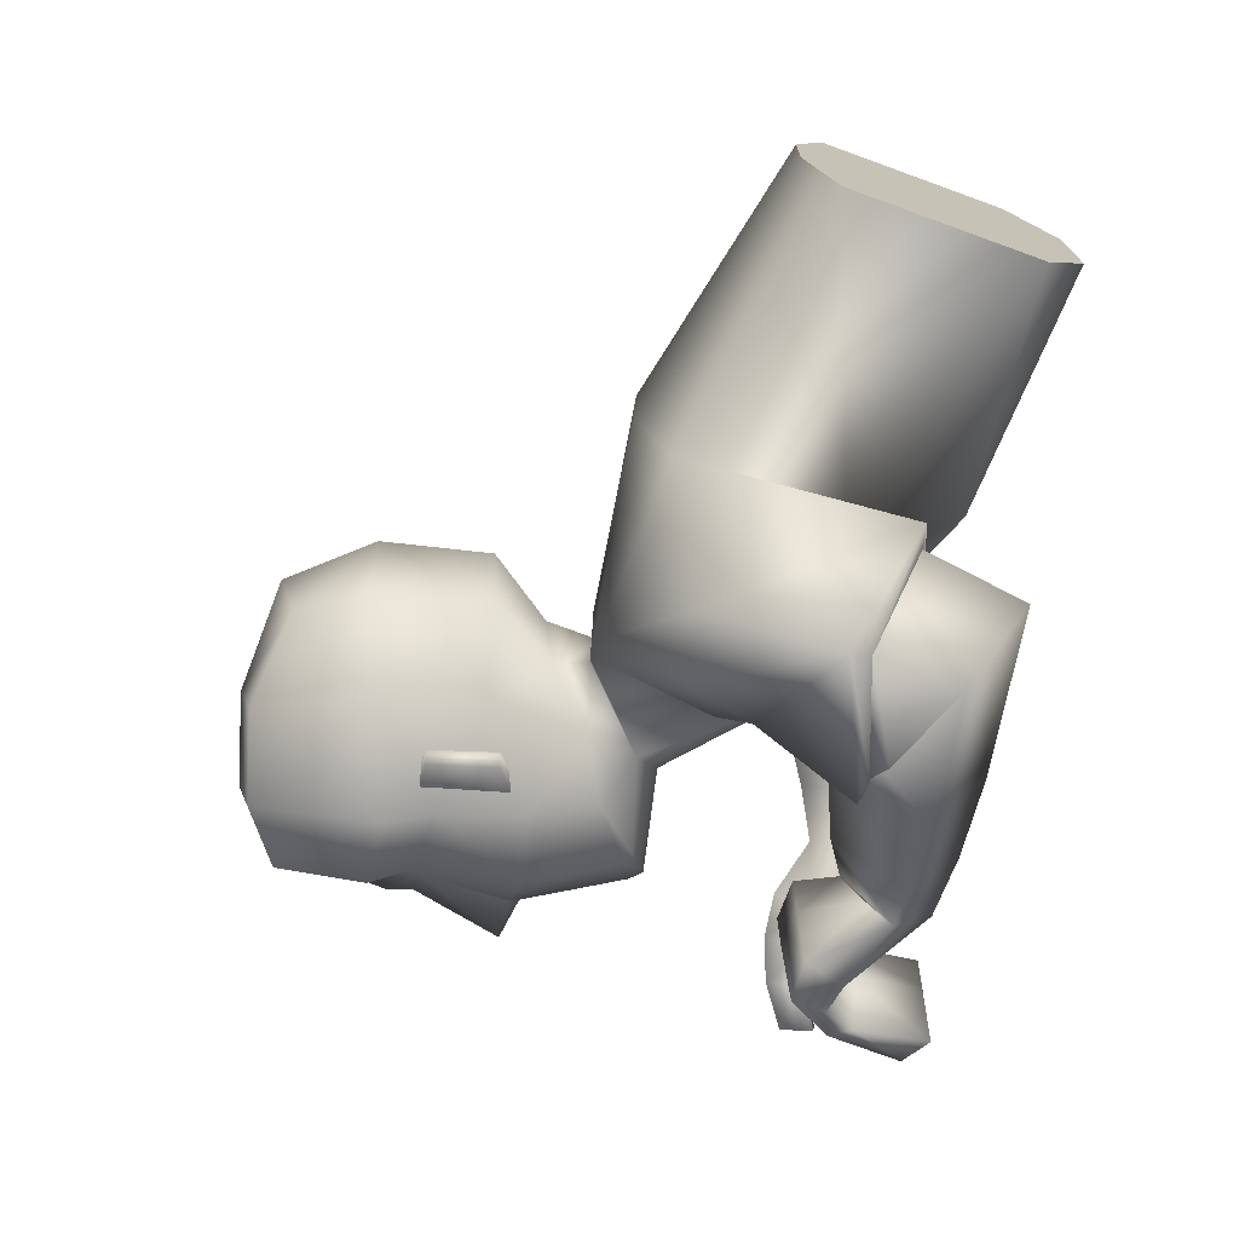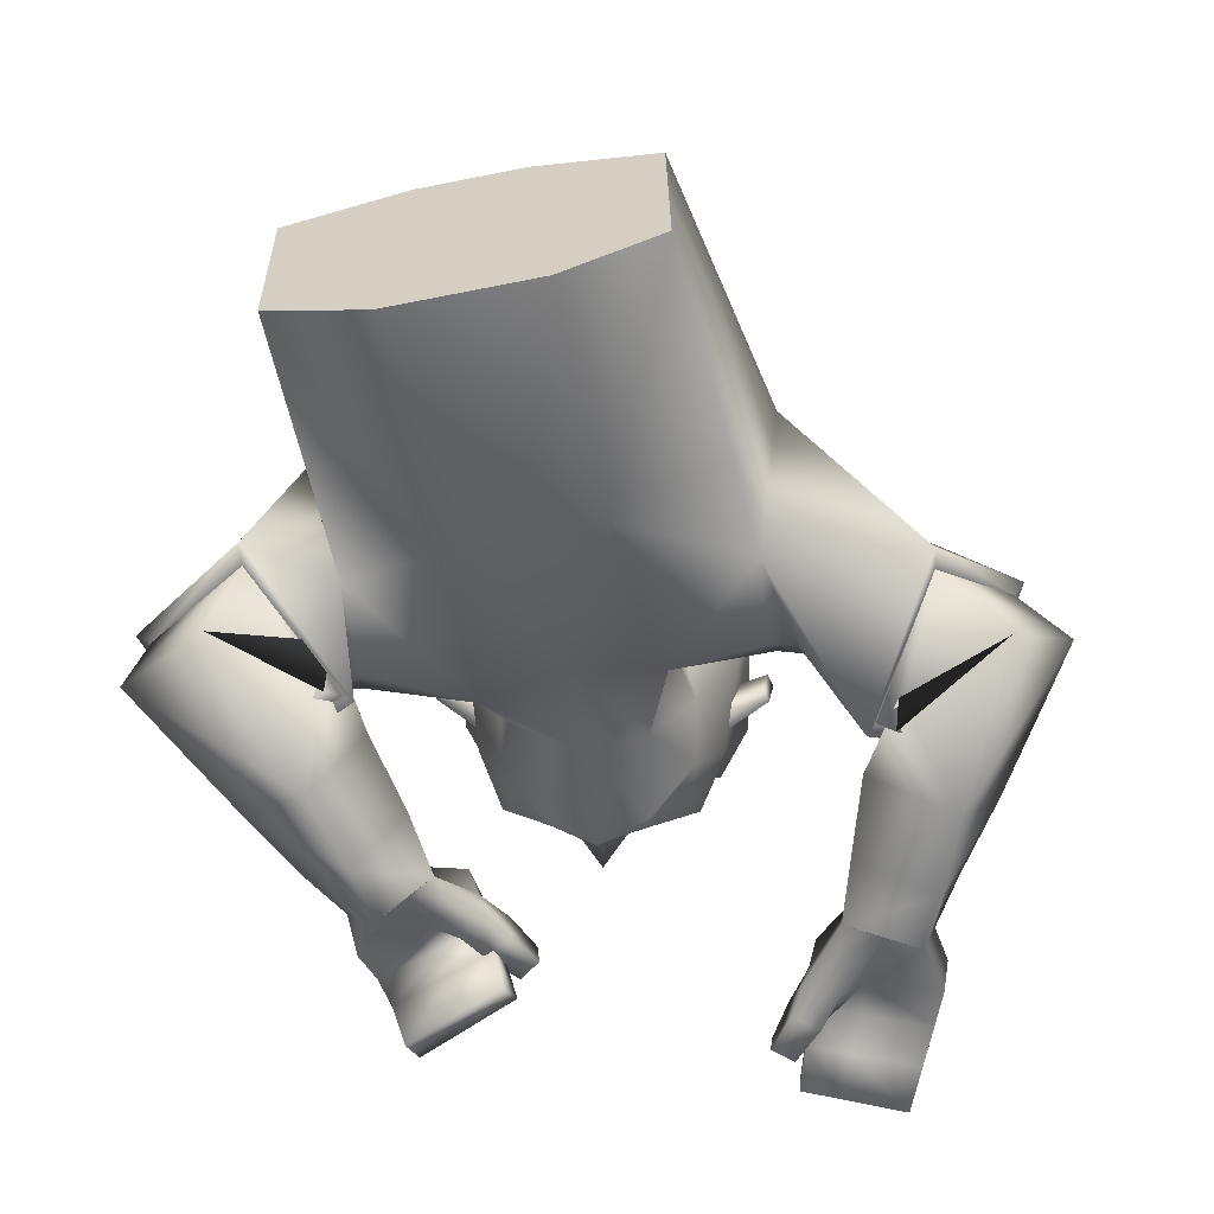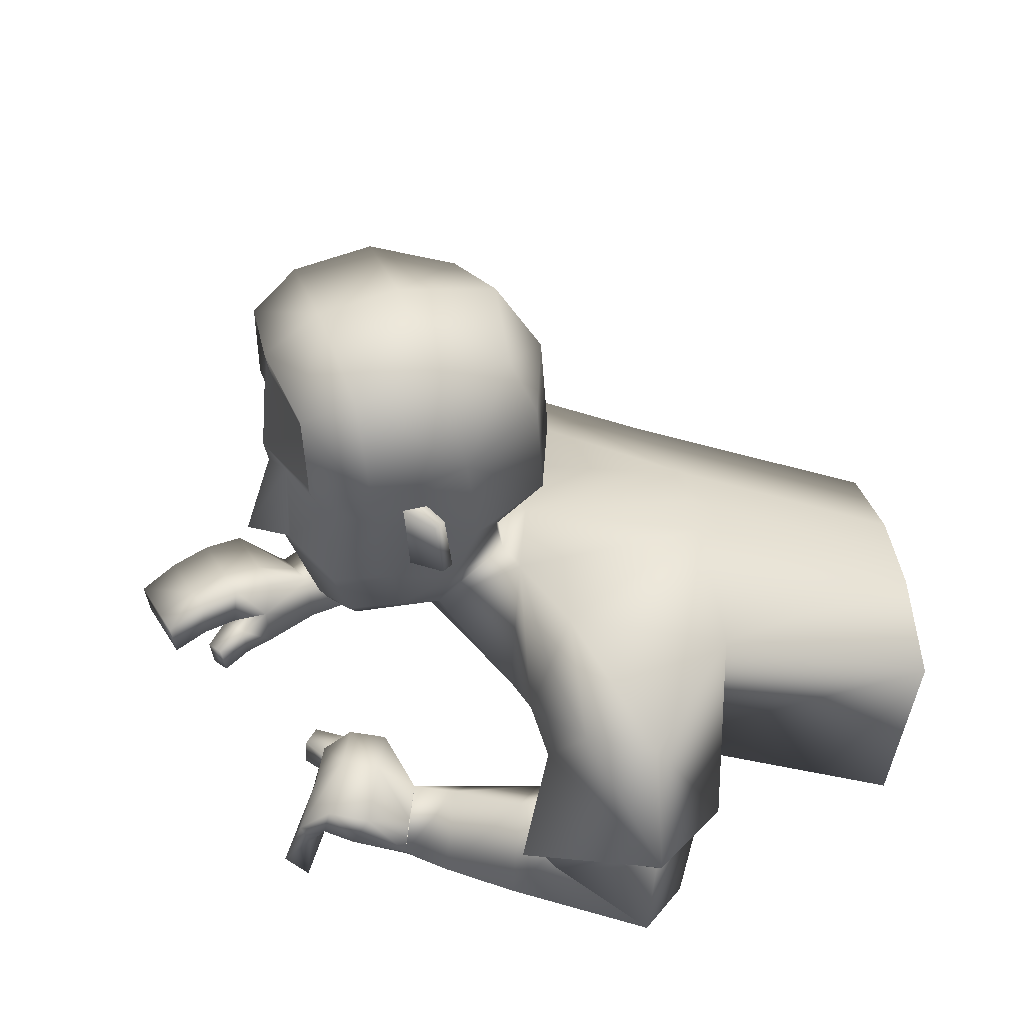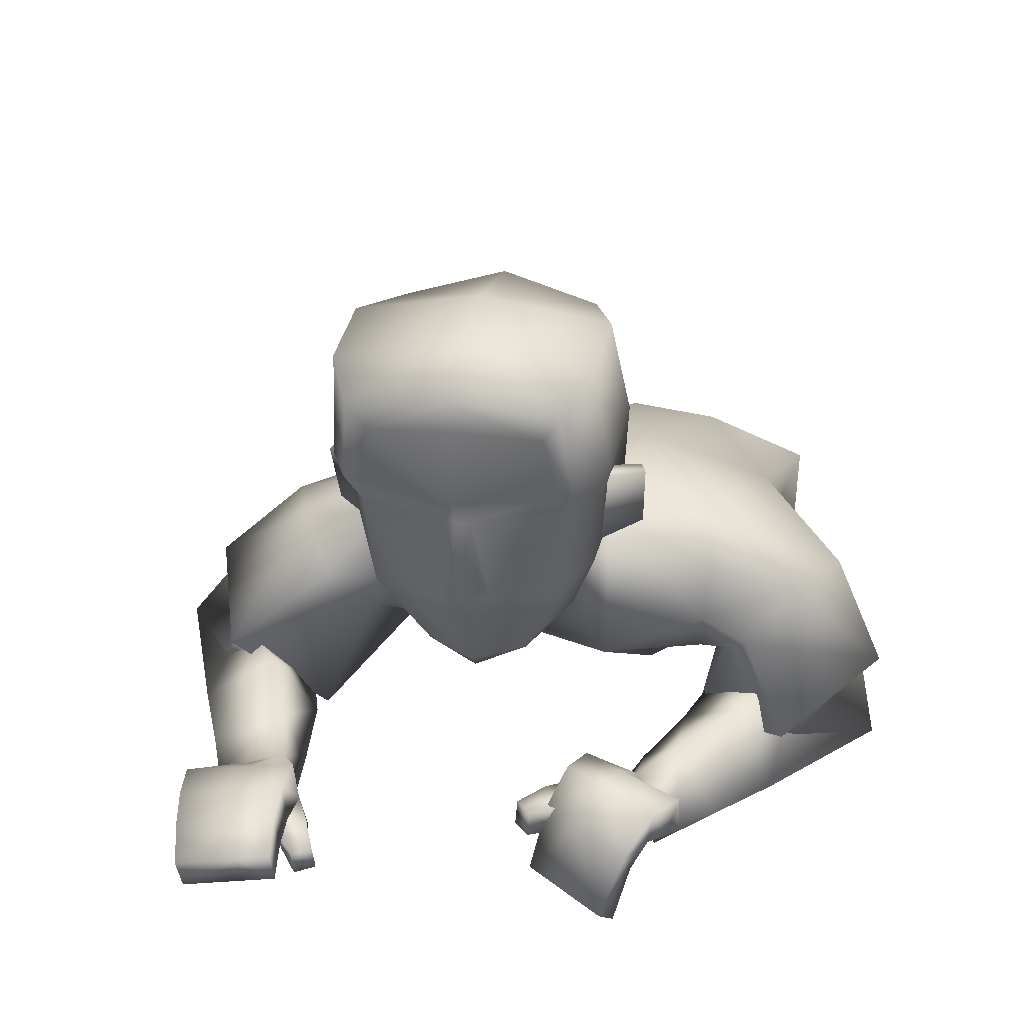
<metadata>
{"format":"obj","ext":"obj","renderer":"f3d","projection":"perspective","resolution":1024,"background":"white","views":[{"elev":-73.6,"azim":-100.2,"up":"+Z"},{"elev":-69.9,"azim":-77.4,"up":"+Y"},{"elev":39.6,"azim":174.9,"up":"+Y"},{"elev":30.2,"azim":115.3,"up":"+Y"}]}
</metadata>
<code>
v -0.01648 0.2789 0.1687
v 0.03498 0.1821 0.1634
v -0.08073 0.08793 0.1681
v -0.151 0.2317 0.2042
v 0.004187 0.2875 0.08492
v 0.01385 0.1345 0.07619
v -0.1534 0.02706 0.06556
v -0.1793 0.2875 0.05306
v 0.3938 0.05014 0.1959
v 0.3616 0.06317 0.1106
v 0.3569 0.03472 0.1091
v 0.3884 0.02194 0.1927
v 0.03444 0.07509 0.3935
v -0.01369 -0.008152 0.342
v 0.03075 0.02182 0.2501
v 0.07376 0.103 0.3083
v 0.3215 0.03773 0.1115
v 0.2682 0.01379 0.1583
v 0.3091 0.04105 0.09571
v 0.2558 0.02232 0.1306
v 0.2305 0.4689 0.06161
v 0.1787 0.2257 0.02665
v 0.04787 0.3051 0.0812
v 0.09796 0.2145 0.04361
v 0.2169 0.3032 0.06515
v 0.2362 0.4181 0.07043
v 0.01138 0.3628 0.1073
v 0.03571 0.2632 0.07315
v 0.1822 0.3791 0.1069
v 0.09979 0.2703 0.08534
v 0.1506 0.2555 0.07346
v 0.157 0.3219 0.09501
v 0.2227 0.3886 0.07202
v 0.2236 0.3887 -0.00932
v 0.2307 0.3187 -0.003395
v -0.05493 0.05164 0.2973
v 0.1039 0.1026 0.2954
v 0.007512 0.1254 0.358
v 0.0495 0.02701 0.2294
v -0.07306 0.04775 0.3008
v 0.1214 0.1109 0.2941
v 0.005406 0.1438 0.3691
v 0.05473 0.01707 0.2205
v 0.286 0.07178 0.2484
v 0.2588 0.05409 0.1374
v 0.2922 0.03375 0.2401
v 0.2519 0.08746 0.147
v 0.2333 -0.001889 0.2299
v 0.2122 0.06168 0.1827
v 0.2085 0.0187 0.171
v 0.2383 0.04057 0.2428
v 0.2216 0.008363 0.2011
v 0.3043 0.01616 0.09502
v 0.3729 0.05858 0.1406
v 0.3679 0.03025 0.1383
v 0.2767 0.04418 0.18
v 0.2647 0.08161 0.1849
v 0.3175 0.01262 0.1118
v 0.2256 0.05149 0.2131
v 0.3225 0.07373 0.2331
v 0.3589 0.06583 0.2152
v 0.2925 0.05314 0.1314
v 0.3246 0.04801 0.1214
v 0.3573 0.03571 0.2108
v 0.3256 0.0393 0.2264
v 0.3259 0.08171 0.1252
v 0.289 0.08925 0.1373
v 0.3067 0.04772 0.1715
v 0.337 0.04232 0.1559
v 0.3012 0.08369 0.1726
v 0.3378 0.07477 0.1573
v 0.1889 -0.006656 0.2519
v 0.2015 0.04763 0.2697
v 0.1712 0.07607 0.2056
v 0.1587 0.02222 0.188
v 0.1231 -0.01156 0.2802
v 0.1159 0.101 0.247
v 0.145 0.05362 0.3131
v 0.09223 0.03226 0.2117
v 0.281 0.01992 0.1163
v 0.04939 0.1747 0.2167
v -0.0271 0.2225 0.2894
v 0.2947 0.01427 0.1379
v 0.2837 0.0502 0.1156
v 0.3028 0.04363 0.1424
v 0.1867 0.2315 0.02514
v 0.1282 0.3356 0.1415
v 0.1397 0.3336 0.1444
v 0.1366 0.3904 0.147
v 0.1481 0.3884 0.1498
v 0.1695 0.3093 0.09666
v 0.1681 0.3946 0.1022
v 0.09323 0.3514 0.128
v 0.1351 0.3258 0.08937
v 0.1462 0.3985 0.09658
v 0.195 0.415 0.1185
v 0.107 0.435 0.1389
v 0.1269 0.5302 0.1277
v 0.02403 0.459 0.1231
v 0.2402 0.4216 0.08342
v 0.2008 0.5191 0.1108
v 0.04631 0.5148 0.1139
v 0.2412 0.4955 0.07844
v -0.03947 0.2929 -0.163
v -0.001478 0.1984 -0.18
v -0.1206 0.1218 -0.1603
v -0.1877 0.2645 -0.1742
v -0.003335 0.1335 -0.001204
v -0.01293 0.2922 0.002613
v -0.1805 0.289 0.006132
v -0.1548 0.02856 -0.000346
v 0.00018 0.2915 -0.08029
v 0.009456 0.1382 -0.08004
v -0.1562 0.03006 -0.06625
v -0.1815 0.29 -0.04024
v 0.2451 0.007139 -0.1788
v 0.2148 0.01513 -0.09226
v 0.1934 -0.003013 -0.0991
v 0.2231 -0.01084 -0.184
v -0.09808 0.04932 -0.3354
v -0.1444 0.001948 -0.2488
v -0.08649 0.08541 -0.1729
v -0.05291 0.1376 -0.2631
v 0.2181 0.08271 -0.09298
v 0.168 0.0462 -0.1293
v 0.2075 0.08392 -0.07567
v 0.1551 0.05344 -0.1014
v 0.197 0.4759 -0.09471
v 0.2242 0.4813 -0.01838
v 0.188 0.2157 -0.02239
v 0.008873 0.3268 0.02616
v 0.1597 0.2297 -0.06232
v 0.02052 0.3176 -0.04539
v 0.07829 0.2415 -0.06698
v 0.2597 0.321 -0.03307
v 0.2386 0.4151 -0.02441
v 0.1802 0.3107 -0.1064
v 0.1977 0.426 -0.1094
v -0.03707 0.3766 0.03289
v -0.02348 0.37 -0.05565
v 0.01442 0.2827 0.0171
v 0.01402 0.2896 -0.04656
v 0.1013 0.22 -0.01553
v 0.1329 0.3893 -0.1238
v 0.0649 0.2818 -0.07964
v 0.1154 0.2627 -0.09084
v 0.1954 0.2264 -0.02349
v 0.1137 0.3308 -0.1075
v 0.1842 0.3965 -0.1078
v 0.2344 0.3959 -0.02435
v 0.2183 0.3898 -0.0342
v 0.2211 0.3207 -0.0484
v 0.2274 0.3099 -0.02666
v -0.1638 0.08083 -0.2238
v -0.003371 0.09007 -0.2685
v -0.1073 0.1132 -0.3175
v -0.05119 0.0558 -0.1707
v -0.1828 0.0816 -0.2221
v 0.01483 0.09558 -0.2746
v -0.1096 0.1303 -0.3328
v -0.04584 0.05122 -0.1621
v 0.1602 0.1014 -0.2233
v 0.1503 0.08231 -0.1112
v 0.1762 0.06805 -0.2177
v 0.1386 0.1087 -0.1176
v 0.1223 0.009732 -0.1853
v 0.1123 0.0801 -0.1604
v 0.111 0.04732 -0.1365
v 0.1252 0.0411 -0.2109
v 0.1177 0.02839 -0.162
v 0.2087 0.05865 -0.07386
v 0.2255 0.01231 -0.1228
v 0.2038 -0.005749 -0.1288
v 0.1675 0.0745 -0.1549
v 0.147 0.1059 -0.1571
v 0.22 0.05735 -0.09224
v 0.1193 0.0611 -0.1864
v 0.1973 0.1036 -0.2116
v 0.2268 0.06924 -0.196
v 0.1787 0.08188 -0.1109
v 0.1886 0.05479 -0.1068
v 0.2178 0.05137 -0.1983
v 0.2032 0.07603 -0.209
v 0.1999 0.08456 -0.1042
v 0.1729 0.114 -0.1128
v 0.1903 0.08065 -0.1522
v 0.1983 0.05019 -0.1422
v 0.1816 0.1108 -0.1493
v 0.209 0.07444 -0.1367
v 0.07029 0.000613 -0.192
v 0.08638 0.03789 -0.2344
v 0.07373 0.09716 -0.1875
v 0.05775 0.05999 -0.1455
v 0.000899 -0.002892 -0.2086
v 0.01337 0.1132 -0.225
v 0.02368 0.03886 -0.2689
v -0.01063 0.07023 -0.1618
v 0.1819 0.05747 -0.09067
v -0.01416 0.1741 -0.2209
v -0.108 0.2336 -0.2836
v 0.1945 0.05371 -0.1136
v 0.1777 0.08674 -0.09174
v 0.1948 0.08311 -0.1207
v 0.1677 0.2354 -0.06372
v 0.06865 0.348 -0.1368
v 0.07795 0.3464 -0.1443
v 0.07508 0.4031 -0.1406
v 0.08437 0.4015 -0.148
v 0.1241 0.3187 -0.1151
v 0.1222 0.4041 -0.1124
v 0.04251 0.3619 -0.1089
v 0.09602 0.3339 -0.09304
v 0.1045 0.4071 -0.098
v 0.1404 0.4263 -0.1365
v 0.05213 0.4463 -0.1173
v 0.07661 0.5406 -0.1073
v 0.1052 0.5579 0.01046
v -0.01668 0.4674 -0.06711
v -0.03011 0.4696 0.03551
v 0.1961 0.4307 -0.1225
v 0.1508 0.5294 -0.1231
v 0.008421 0.5226 -0.06314
v 0.01349 0.5406 0.02932
v 0.1792 0.5467 -0.005878
v 0.2309 0.5132 -0.01842
v 0.2004 0.5039 -0.1122
v 0.1092 0.08769 0.31
v 0.05439 0.01369 0.2432
v -0.01731 0.07912 -0.2789
v -0.06234 0.04278 -0.1814
v 0.2259 0.306 -0.02651
v 0.219 0.3202 -0.05134
v 0.2301 0.318 -0.000286
v 0.01148 0.2382 0.1736
v 0.005781 0.1245 0.1584
v 0.01872 0.2203 0.259
v 0.01335 0.1304 0.182
v -0.01876 0.2513 -0.1798
v -0.03173 0.1476 -0.1683
v -0.04575 0.2283 -0.2556
v -0.04184 0.1445 -0.1895
v 0.007512 0.1254 0.358
v -0.05493 0.05164 0.2973
v 0.0495 0.02701 0.2294
v 0.1039 0.1026 0.2954
v -0.1073 0.1132 -0.3175
v -0.1638 0.08083 -0.2238
v -0.05119 0.0558 -0.1707
v -0.003371 0.09007 -0.2685
v 0.2005 0.2527 -0.02343
v 0.2174 0.2961 -0.02513
v 0.2093 0.2853 0.05514
v 0.1771 0.2919 -0.0957
v 0.2208 0.2927 -0.026
v 0.2123 0.2705 -0.02516
v 0.1713 0.2908 -0.09452
v 0.2036 0.2841 0.05632
v 0.1898 0.2903 -0.01948
v -0.3576 -0.01934 0.06888
v -0.359 -0.01784 0.002973
v -0.3955 0.2014 0.05503
v -0.3887 0.1729 0.1614
v -0.3624 0.01781 0.1573
v -0.3964 0.2025 0.00879
v -0.3604 -0.01634 -0.06293
v -0.3974 0.2035 -0.03746
v -0.3953 0.1799 -0.1452
v -0.3689 0.02479 -0.1493
v -0.3576 -0.01934 0.06888
v -0.359 -0.01784 0.002973
v -0.3955 0.2014 0.05503
v -0.3887 0.1729 0.1614
v -0.3604 -0.01634 -0.06293
v -0.3974 0.2035 -0.03746
v -0.3953 0.1799 -0.1452
v -0.3624 0.01781 0.1573
v -0.3964 0.2025 0.00879
v -0.3689 0.02479 -0.1493
f 8 271 272
f 8 4 1
f 269 270 111
f 7 111 108
f 4 272 276
f 5 234 2
f 235 6 2
f 276 269 7
f 109 110 8
f 110 277 271
f 54 55 11
f 63 66 10
f 71 54 10
f 69 55 12
f 230 157 247
f 228 14 243
f 245 227 228
f 243 14 13
f 72 75 50
f 74 73 51
f 75 74 49
f 72 48 51
f 136 129 21
f 29 96 97
f 28 30 23
f 141 28 23
f 143 130 22
f 108 143 24
f 5 28 141
f 6 24 28
f 23 30 93
f 131 23 27
f 130 147 86
f 135 150 34
f 25 33 29
f 95 94 87
f 22 86 31
f 30 31 91
f 24 22 31
f 24 31 30
f 21 103 100
f 150 136 34
f 33 100 96
f 34 233 35
f 34 136 26
f 153 135 35
f 40 36 38
f 43 41 37
f 42 38 37
f 43 244 36
f 3 43 40
f 236 42 41
f 237 41 43
f 82 4 40
f 48 52 56
f 49 59 57
f 50 20 18
f 52 18 56
f 49 47 45
f 46 44 51
f 46 65 60
f 59 51 44
f 80 53 58
f 63 11 55
f 71 61 9
f 12 55 54
f 17 58 53
f 45 20 50
f 84 85 17
f 83 58 17
f 80 84 19
f 57 44 60
f 70 60 61
f 56 45 62
f 62 63 69
f 64 12 9
f 65 64 61
f 56 68 65
f 68 69 64
f 57 70 67
f 70 71 66
f 45 47 67
f 62 67 66
f 78 76 72
f 79 77 74
f 77 78 73
f 76 79 75
f 15 79 76
f 16 13 78
f 15 16 77
f 13 14 76
f 4 82 1
f 235 237 3
f 234 236 81
f 20 45 84
f 18 83 85
f 45 56 85
f 20 80 83
f 30 28 24
f 86 147 255
f 252 91 31
f 88 90 89
f 95 89 90
f 94 32 88
f 92 90 88
f 91 29 93
f 21 129 225
f 217 98 101
f 102 98 217
f 97 96 101
f 96 100 103
f 27 99 219
f 27 93 97
f 97 98 102
f 219 99 102
f 224 101 103
f 26 100 33
f 274 115 107
f 115 112 104
f 273 114 111
f 114 113 108
f 275 107 106
f 105 112 113
f 113 239 105
f 278 106 114
f 115 110 109
f 277 110 115
f 118 173 172
f 117 184 181
f 189 184 117
f 187 182 119
f 229 120 246
f 249 157 230
f 247 246 120
f 168 193 190
f 169 191 192
f 167 192 193
f 166 190 191
f 136 138 128
f 144 211 215
f 142 133 145
f 133 142 141
f 143 134 132
f 143 108 113
f 142 112 109
f 134 113 112
f 211 145 133
f 140 133 131
f 130 132 204
f 135 152 151
f 137 209 144
f 205 212 213
f 132 146 204
f 209 146 145
f 134 146 132
f 134 145 146
f 128 138 220
f 150 151 136
f 149 144 214
f 151 152 232
f 138 136 151
f 153 152 135
f 158 160 156
f 155 159 161
f 160 159 155
f 161 158 154
f 106 107 158
f 160 240 199
f 161 241 106
f 158 107 200
f 170 166 164
f 175 177 167
f 168 170 125
f 170 174 125
f 163 165 167
f 164 166 169
f 178 183 164
f 162 169 177
f 198 201 176
f 181 187 173
f 116 179 189
f 119 116 172
f 124 126 171
f 163 168 127
f 124 203 202
f 201 203 124
f 126 202 198
f 178 162 175
f 179 178 188
f 180 163 174
f 180 186 187
f 116 119 182
f 179 182 183
f 174 164 183
f 186 183 182
f 175 165 185
f 188 185 184
f 185 165 163
f 184 185 180
f 190 194 196
f 192 195 197
f 191 196 195
f 193 197 194
f 122 121 194
f 196 120 123
f 195 123 122
f 194 121 120
f 107 104 200
f 239 106 241
f 240 238 105
f 202 163 127
f 125 174 203
f 203 174 163
f 127 125 201
f 145 134 142
f 255 147 204
f 146 253 204
f 206 205 207
f 213 210 208
f 206 148 212
f 210 148 206
f 209 211 144
f 225 129 128
f 221 216 217
f 222 223 217
f 221 214 215
f 226 220 214
f 140 139 219
f 215 211 140
f 215 218 222
f 222 218 219
f 226 221 224
f 138 149 220
f 228 227 16
f 227 13 16
f 228 15 14
f 230 122 123
f 229 123 120
f 230 121 122
f 232 137 149
f 231 232 152
f 231 153 35
f 233 34 33
f 227 245 242
f 40 4 3
f 1 82 236
f 2 81 237
f 104 238 240
f 199 105 239
f 252 233 25
f 254 232 231
f 255 254 252
f 253 254 255
f 256 251 258
f 250 258 257
f 258 250 256
f 258 251 257
f 259 261 260
f 8 272 4
f 8 1 5
f 269 111 7
f 7 108 6
f 4 276 3
f 234 5 1
f 5 2 6
f 7 6 3
f 3 6 235
f 276 7 3
f 109 8 5
f 110 271 8
f 54 11 10
f 63 10 11
f 71 10 66
f 69 12 64
f 230 247 121
f 228 243 39
f 245 228 39
f 243 13 242
f 72 50 48
f 74 51 49
f 75 49 50
f 72 51 73
f 136 21 26
f 29 97 93
f 141 23 131
f 143 22 24
f 108 24 6
f 5 141 109
f 6 28 5
f 23 93 27
f 131 27 139
f 130 86 22
f 135 34 35
f 25 29 91
f 95 87 89
f 30 91 93
f 21 100 26
f 33 96 29
f 34 26 33
f 40 38 42
f 43 37 244
f 42 37 41
f 43 36 40
f 42 236 82
f 236 41 81
f 41 237 81
f 237 43 3
f 82 40 42
f 48 56 46
f 49 57 47
f 50 18 52
f 49 45 50
f 46 51 48
f 46 60 44
f 59 44 57
f 80 58 83
f 63 55 69
f 71 9 54
f 12 54 9
f 17 53 19
f 84 17 19
f 83 17 85
f 80 19 53
f 57 60 70
f 70 61 71
f 56 62 68
f 62 69 68
f 64 9 61
f 65 61 60
f 56 65 46
f 68 64 65
f 57 67 47
f 70 66 67
f 45 67 62
f 62 66 63
f 78 72 73
f 79 74 75
f 77 73 74
f 76 75 72
f 15 76 14
f 16 78 77
f 15 77 79
f 13 76 78
f 234 81 2
f 20 84 80
f 18 85 56
f 45 85 84
f 20 83 18
f 86 255 252
f 91 252 25
f 252 31 86
f 88 89 87
f 95 90 92
f 94 88 87
f 92 88 32
f 21 225 103
f 217 101 224
f 102 217 223
f 97 101 98
f 96 103 101
f 27 219 139
f 27 97 99
f 97 102 99
f 219 102 223
f 224 103 225
f 274 107 275
f 115 104 107
f 273 111 270
f 114 108 111
f 275 106 278
f 112 238 104
f 238 112 105
f 239 113 106
f 106 113 114
f 278 114 273
f 115 109 112
f 277 115 274
f 118 172 117
f 117 181 118
f 189 117 172
f 187 119 173
f 229 246 249
f 249 230 229
f 247 120 121
f 168 190 166
f 169 192 167
f 167 193 168
f 166 191 169
f 136 128 129
f 144 215 214
f 133 141 131
f 143 132 130
f 143 113 134
f 142 109 141
f 134 112 142
f 211 133 140
f 140 131 139
f 130 204 147
f 135 151 150
f 137 144 149
f 205 213 207
f 209 145 211
f 128 220 226
f 149 214 220
f 138 151 149
f 158 156 154
f 155 161 248
f 160 155 156
f 161 154 248
f 106 158 161
f 240 160 200
f 160 199 159
f 241 159 199
f 159 241 161
f 158 200 160
f 170 164 174
f 175 167 165
f 168 125 127
f 163 167 168
f 164 169 162
f 178 164 162
f 162 177 175
f 198 176 171
f 181 173 118
f 116 189 172
f 119 172 173
f 124 171 176
f 124 202 126
f 201 124 176
f 126 198 171
f 178 175 188
f 179 188 189
f 180 174 186
f 180 187 181
f 116 182 179
f 179 183 178
f 174 183 186
f 186 182 187
f 175 185 188
f 188 184 189
f 185 163 180
f 184 180 181
f 190 196 191
f 192 197 193
f 191 195 192
f 193 194 190
f 122 194 197
f 196 123 195
f 195 122 197
f 194 120 196
f 240 105 199
f 202 127 198
f 125 203 201
f 203 163 202
f 127 201 198
f 255 204 253
f 253 209 137
f 209 253 146
f 206 207 208
f 213 208 207
f 206 212 205
f 210 206 208
f 225 128 226
f 221 217 224
f 222 217 216
f 221 215 216
f 226 214 221
f 140 219 218
f 215 140 218
f 215 222 216
f 222 219 223
f 226 224 225
f 228 16 15
f 230 123 229
f 232 149 151
f 231 152 153
f 231 35 233
f 233 33 25
f 227 242 13
f 1 236 234
f 2 237 235
f 104 240 200
f 199 239 241
f 231 233 254
f 254 233 252
f 137 232 253
f 253 232 254
f 260 266 265
f 265 266 268
f 260 264 266
f 268 266 267
f 264 260 261
f 261 263 262
f 259 263 261

</code>
